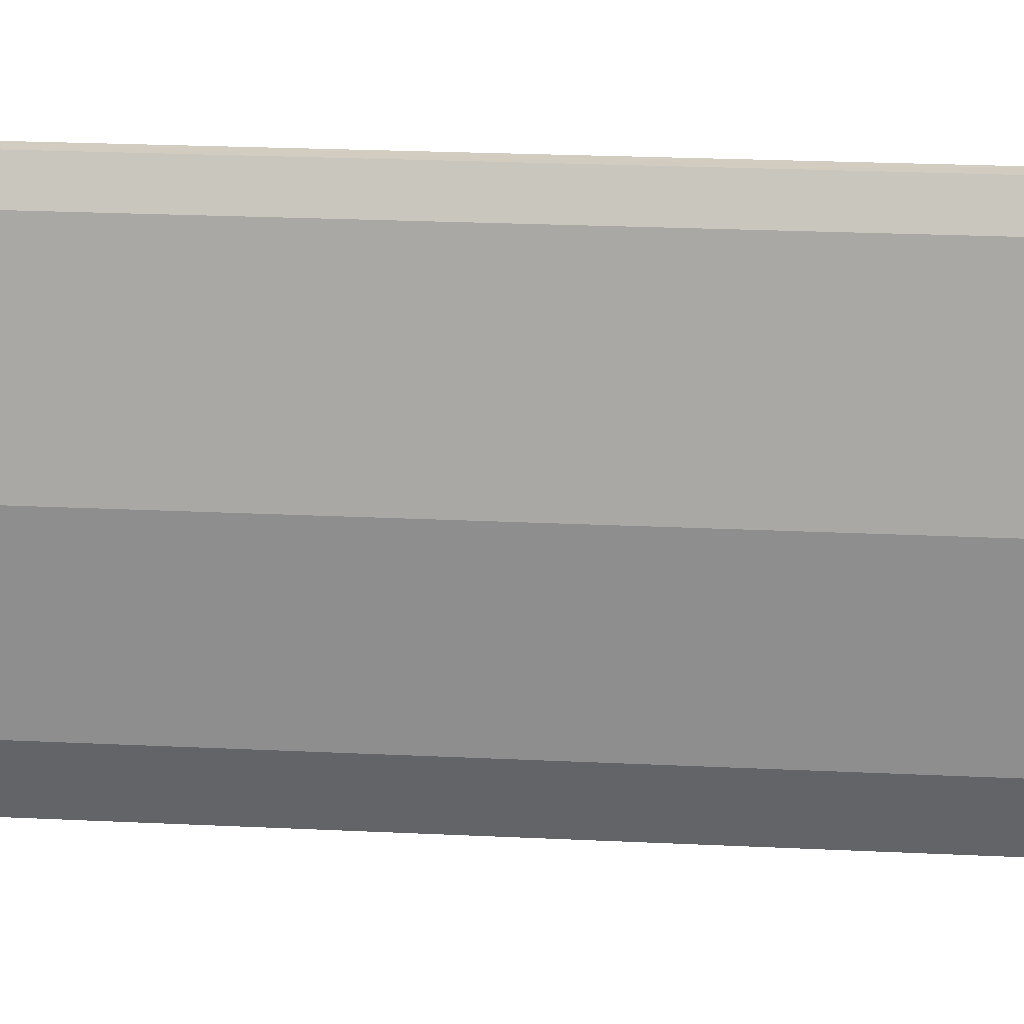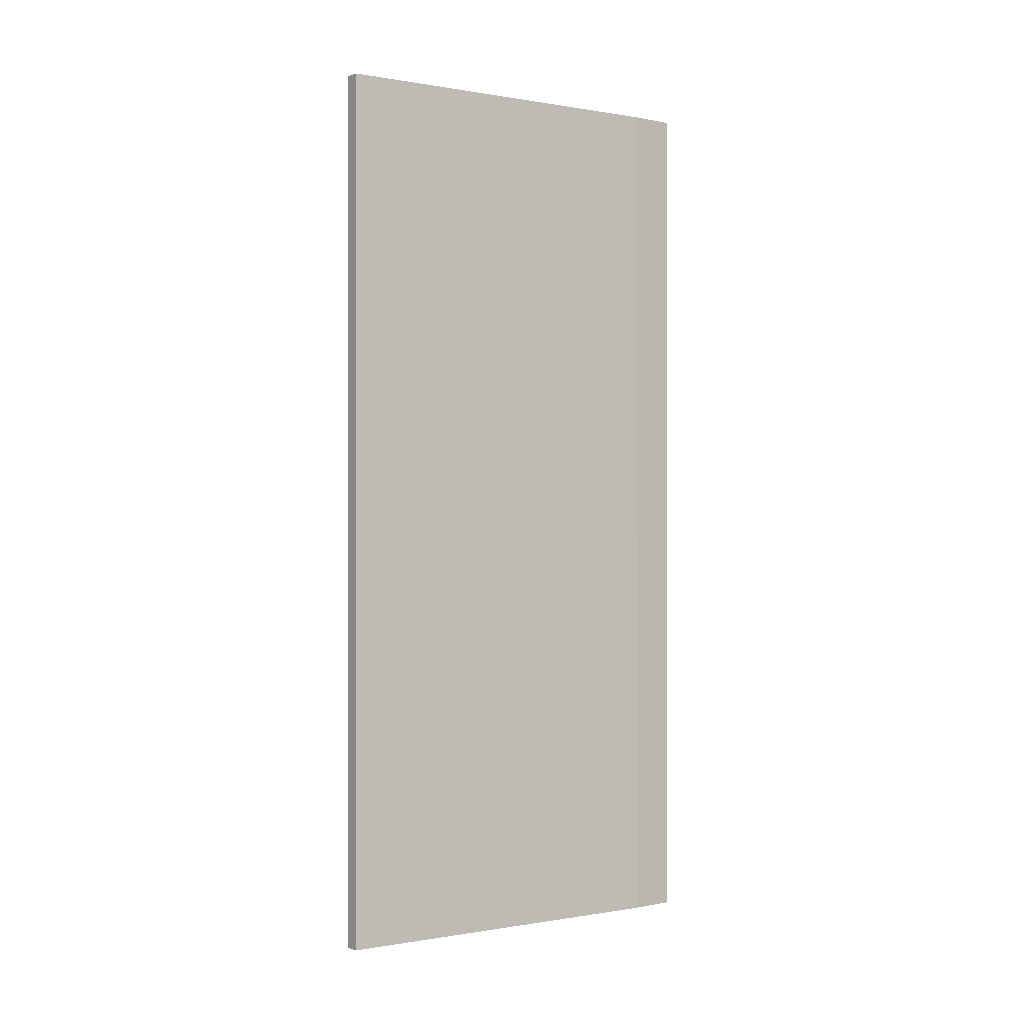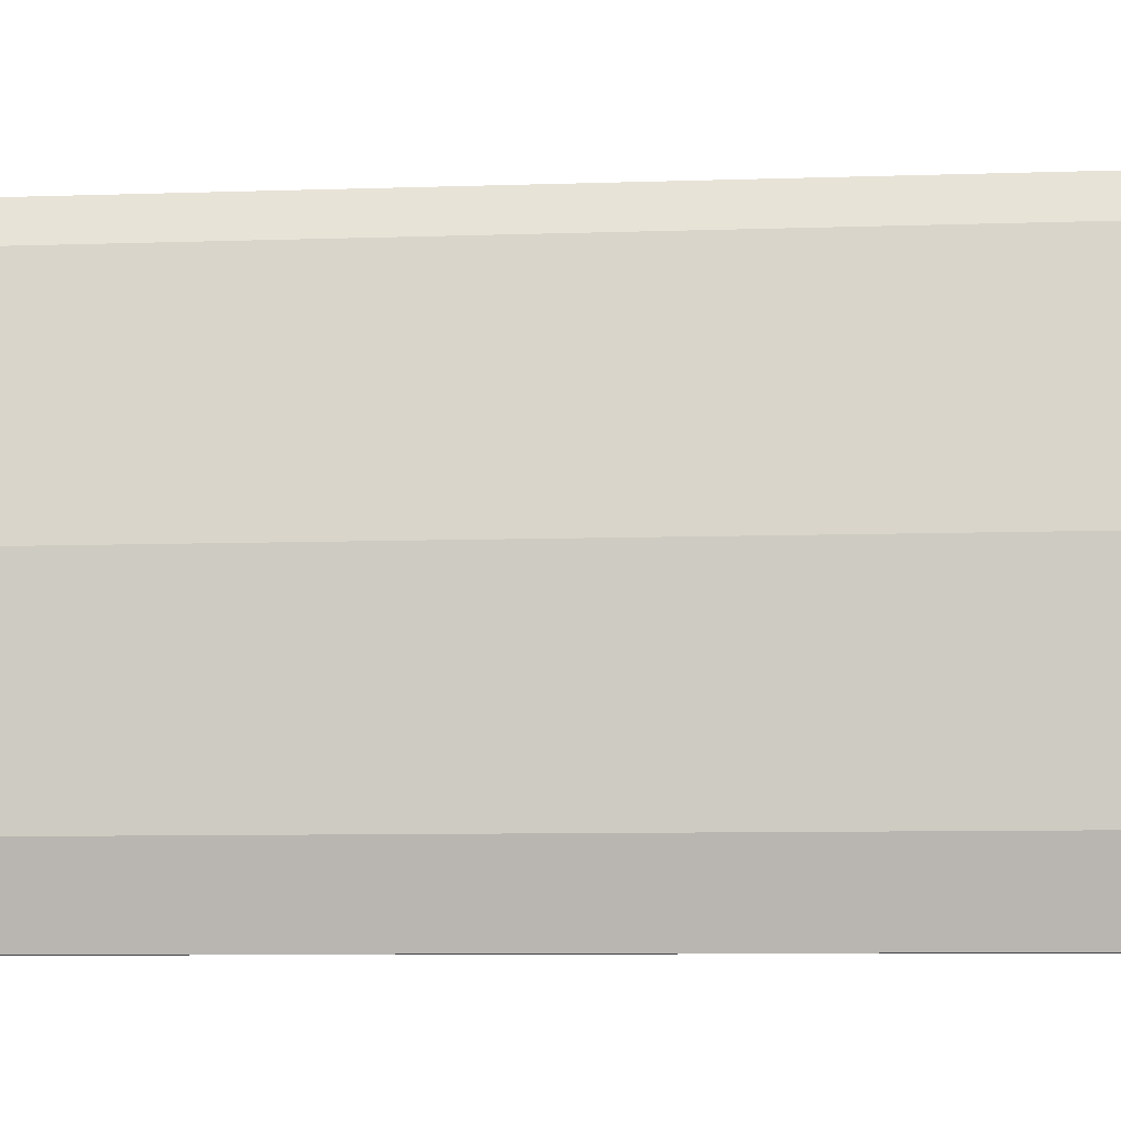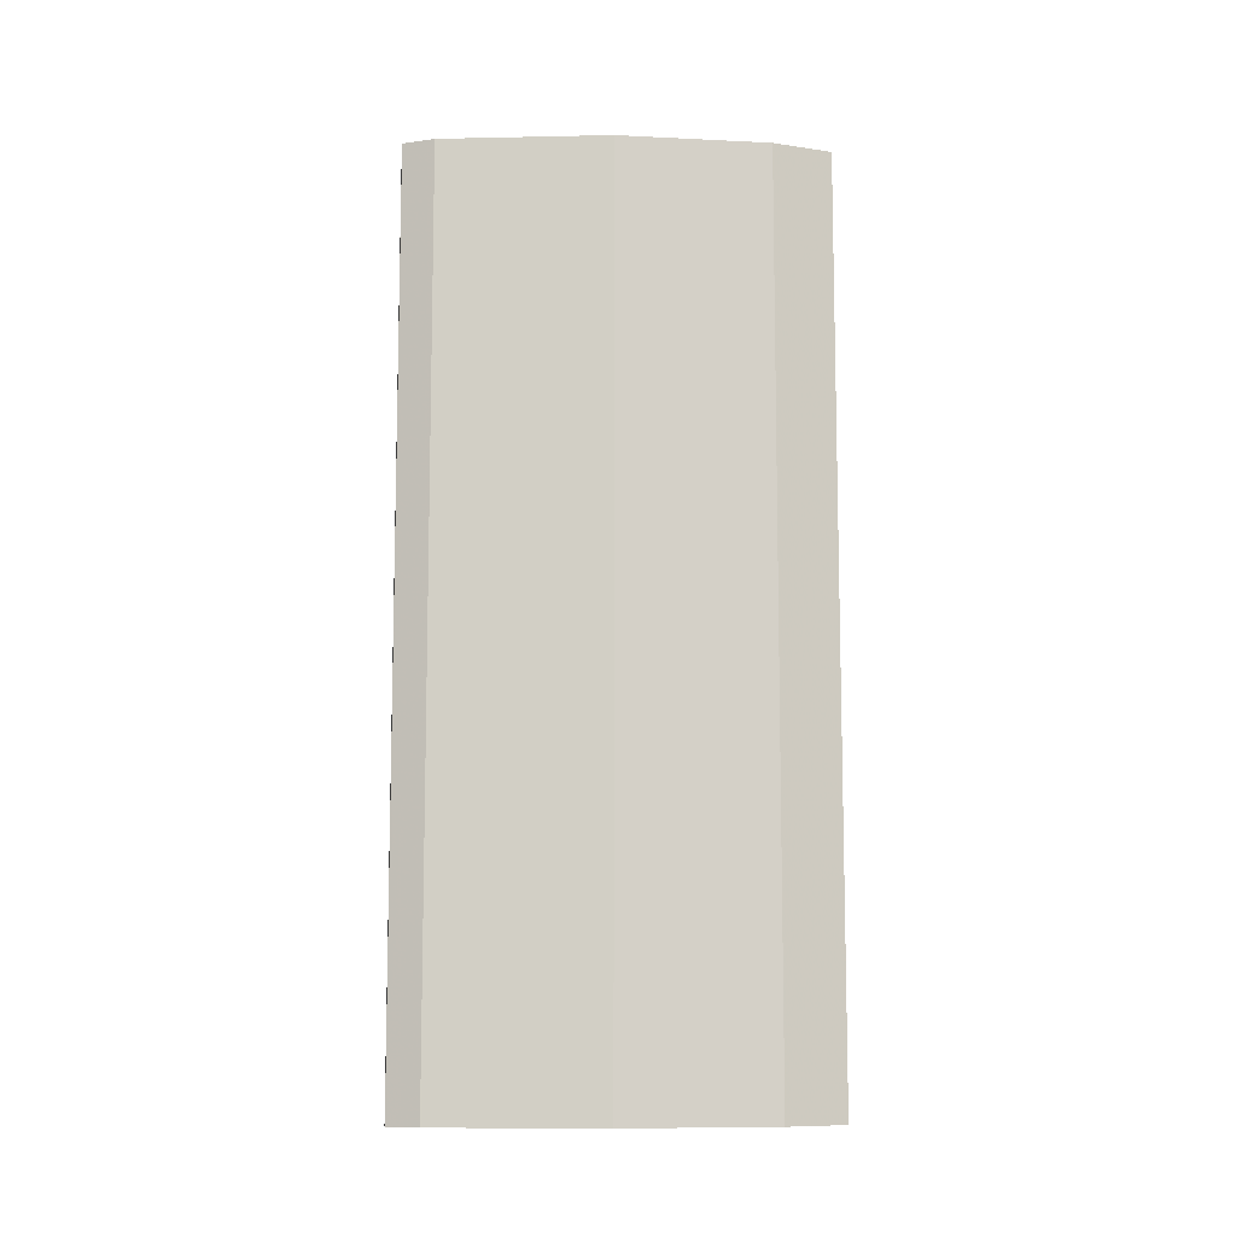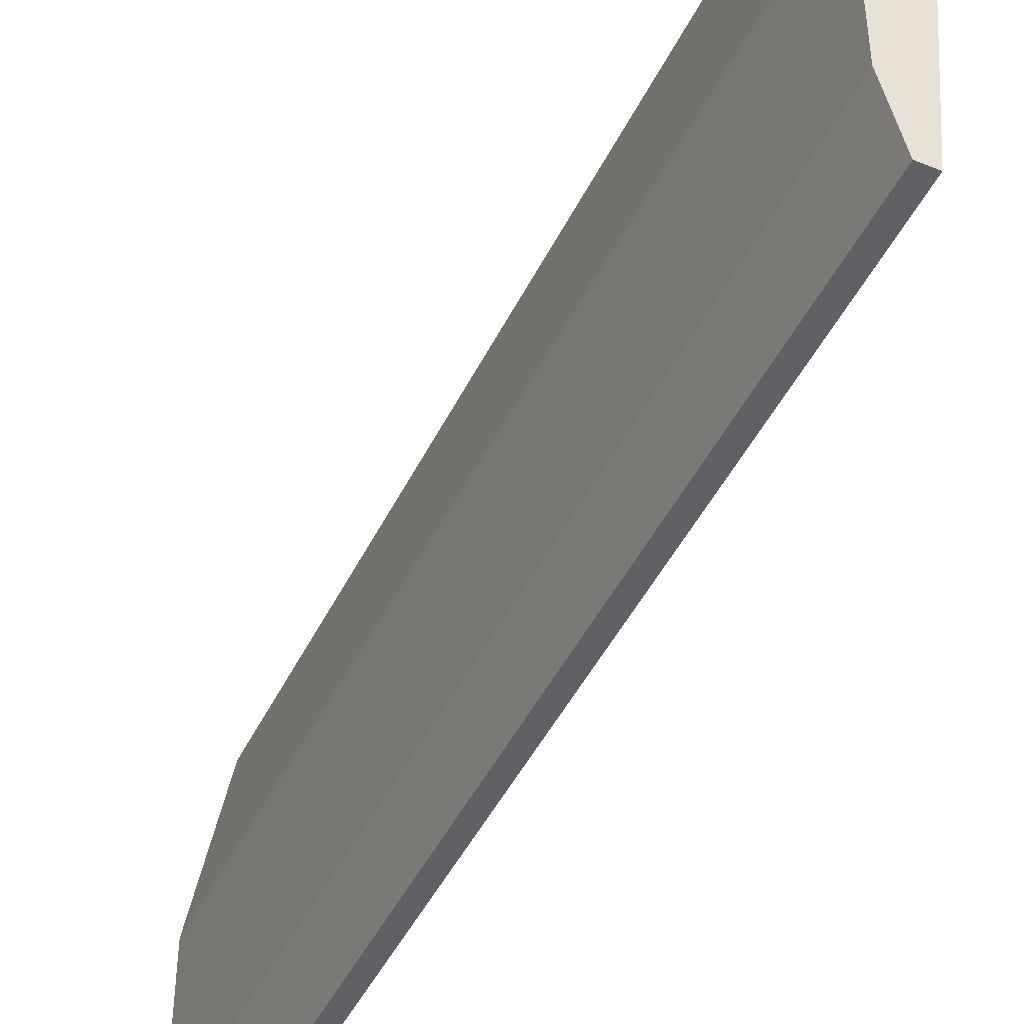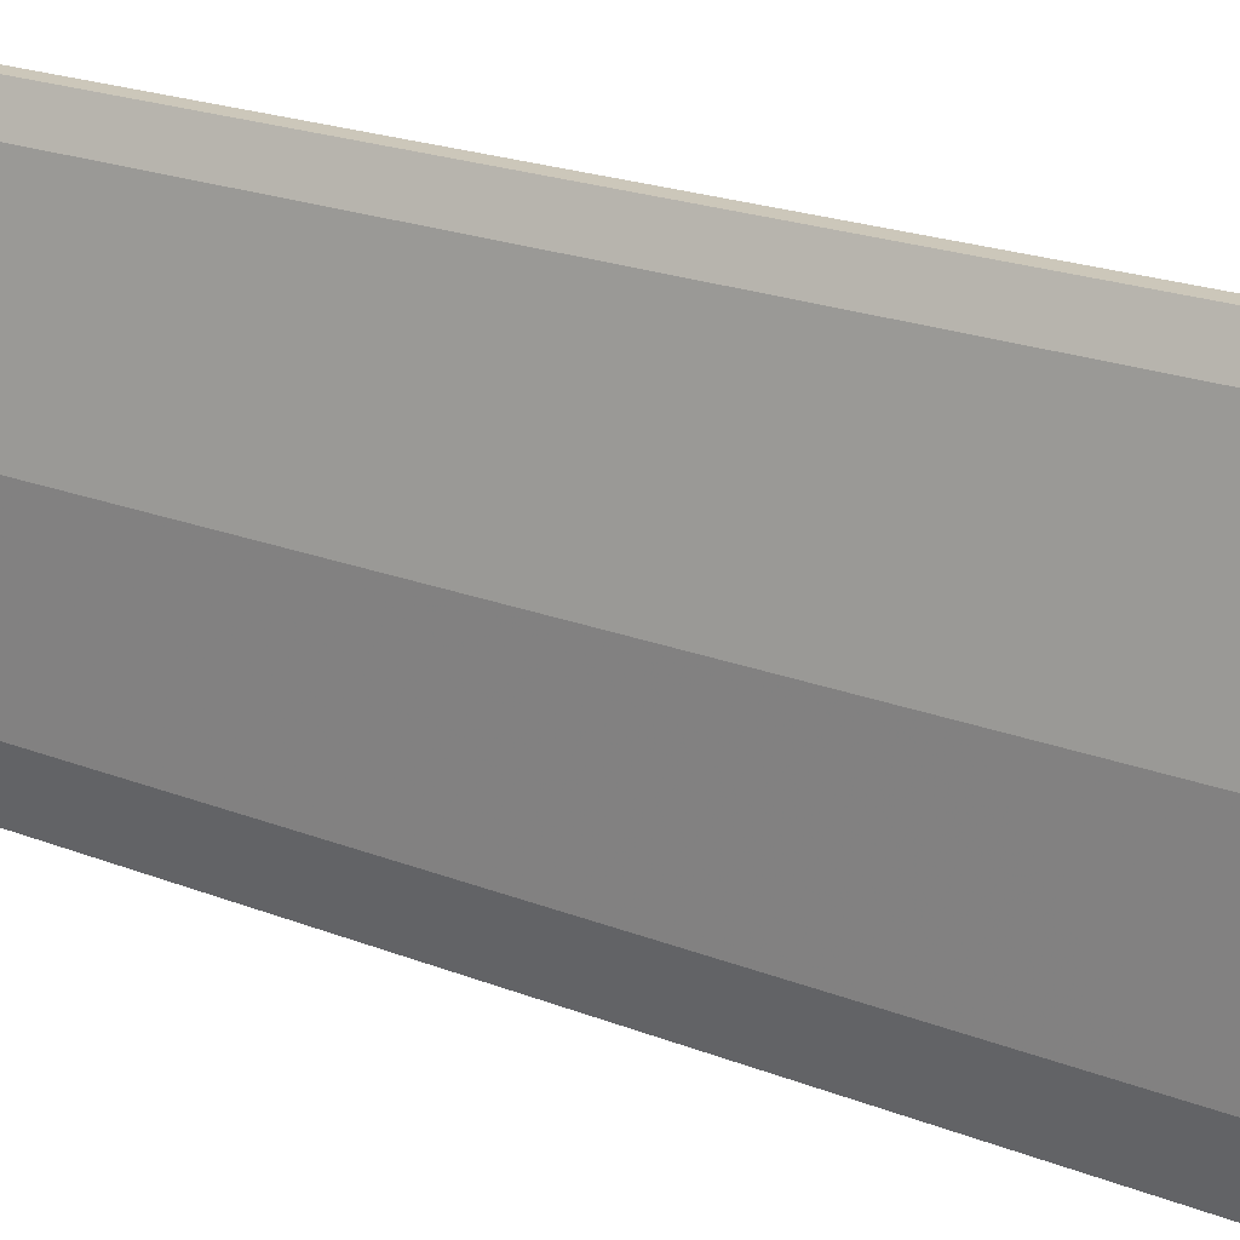
<metadata>
{"format":"obj","ext":"obj","renderer":"f3d","projection":"perspective","resolution":1024,"background":"white","views":[{"elev":24.3,"azim":94.5,"up":"+Z"},{"elev":-0.2,"azim":-127.7,"up":"+Y"},{"elev":-7.3,"azim":96.0,"up":"+Z"},{"elev":-9.4,"azim":82.8,"up":"+Y"},{"elev":-45.5,"azim":155.2,"up":"+Z"},{"elev":21.5,"azim":124.8,"up":"+Z"}]}
</metadata>
<code>
v 0.5621 -0.2657 -0.03309
v 0.5452 0.2408 0.1948
v 0.5368 0.2408 0.1948
v 0.5452 -0.2657 0.1948
v 0.5705 0.2408 0.08508
v 0.5536 0.2408 -0.03309
v 0.5368 -0.2657 0.1695
v 0.5705 -0.2657 0.08508
v 0.5705 0.2408 0.000685
v 0.5536 -0.2657 -0.03309
v 0.5536 0.2408 0.1779
v 0.5705 -0.2657 0.000685
v 0.5536 -0.2657 0.1779
v 0.5368 0.2408 0.1695
v 0.5621 0.2408 -0.03309
v 0.5368 -0.2657 0.1948
f 7 4 16
f 2 3 4
f 3 2 5
f 3 5 6
f 1 4 7
f 4 1 8
f 5 8 9
f 6 5 9
f 6 1 10
f 1 7 10
f 7 6 10
f 2 4 11
f 5 2 11
f 8 5 11
f 8 1 12
f 9 8 12
f 1 9 12
f 4 8 13
f 11 4 13
f 8 11 13
f 3 6 14
f 7 3 14
f 6 7 14
f 1 6 15
f 9 1 15
f 6 9 15
f 4 3 16
f 3 7 16

</code>
